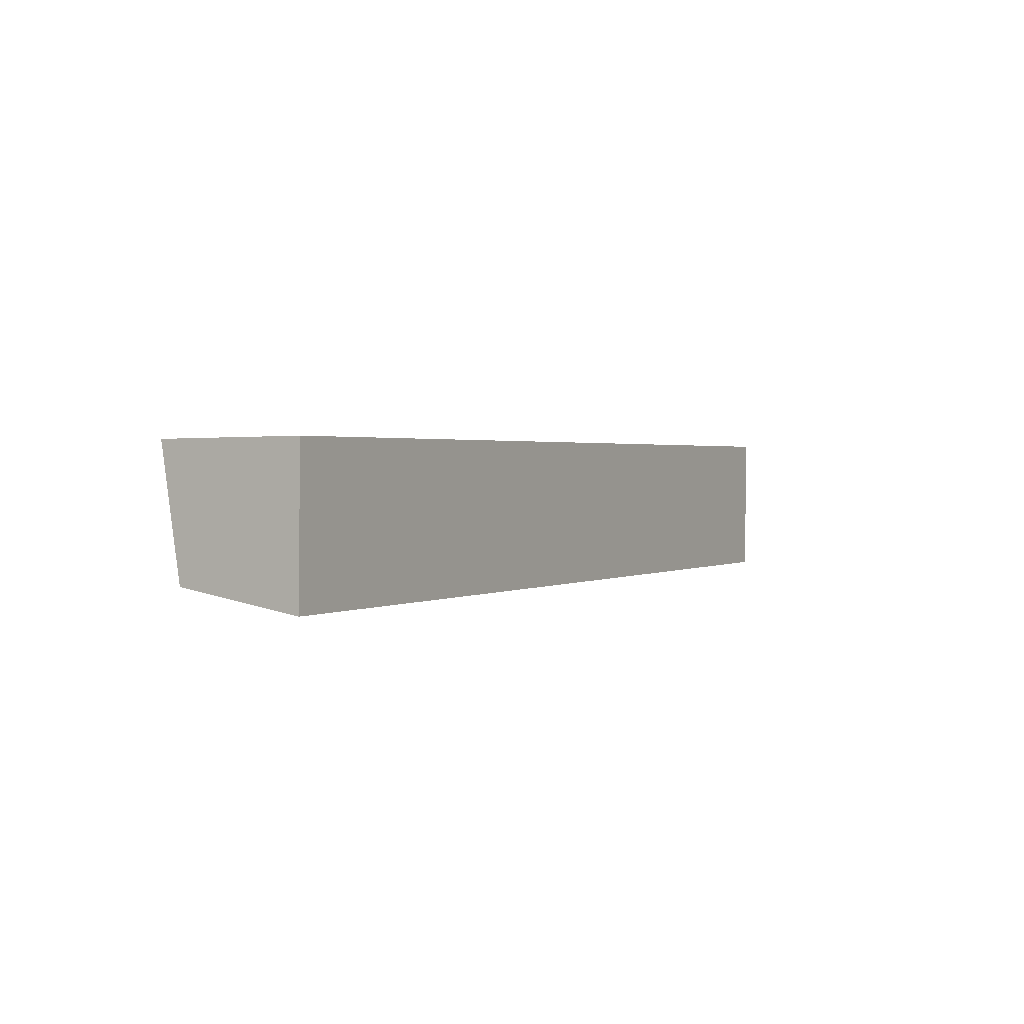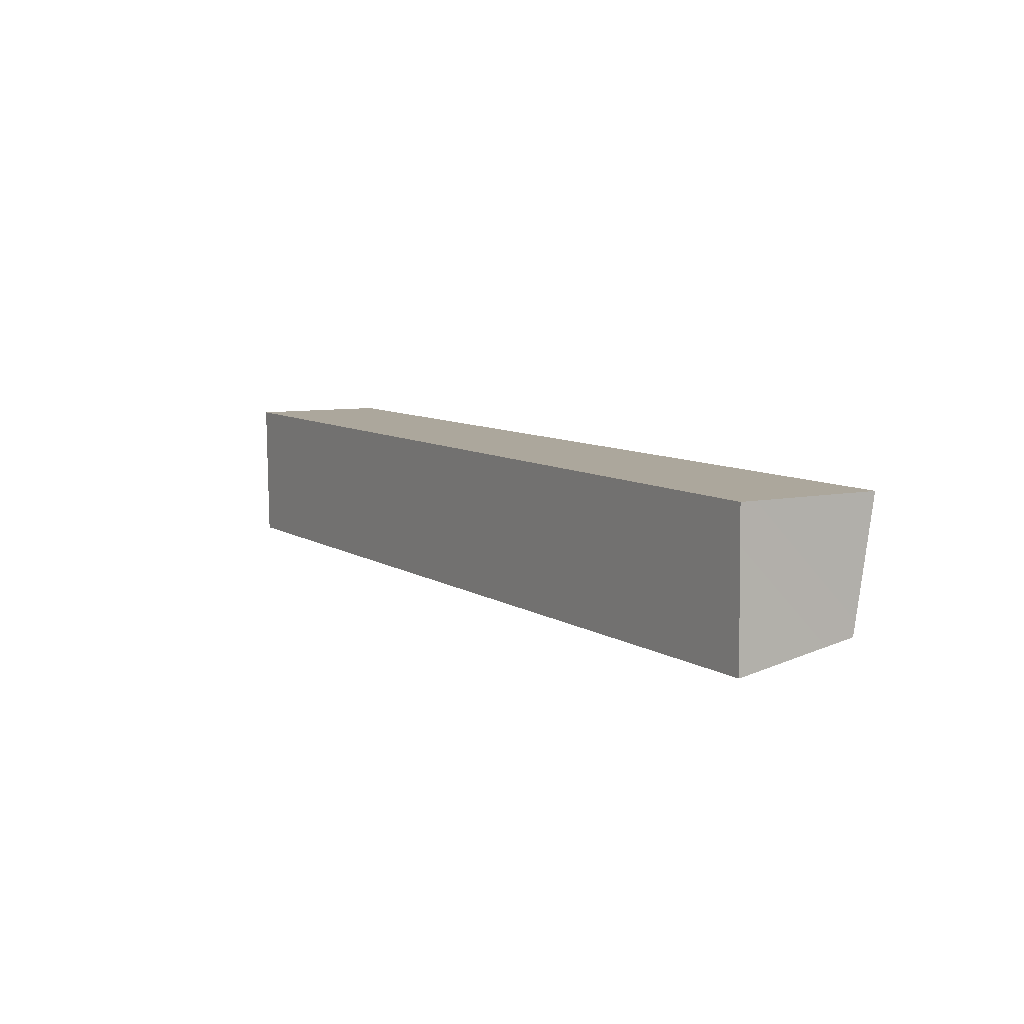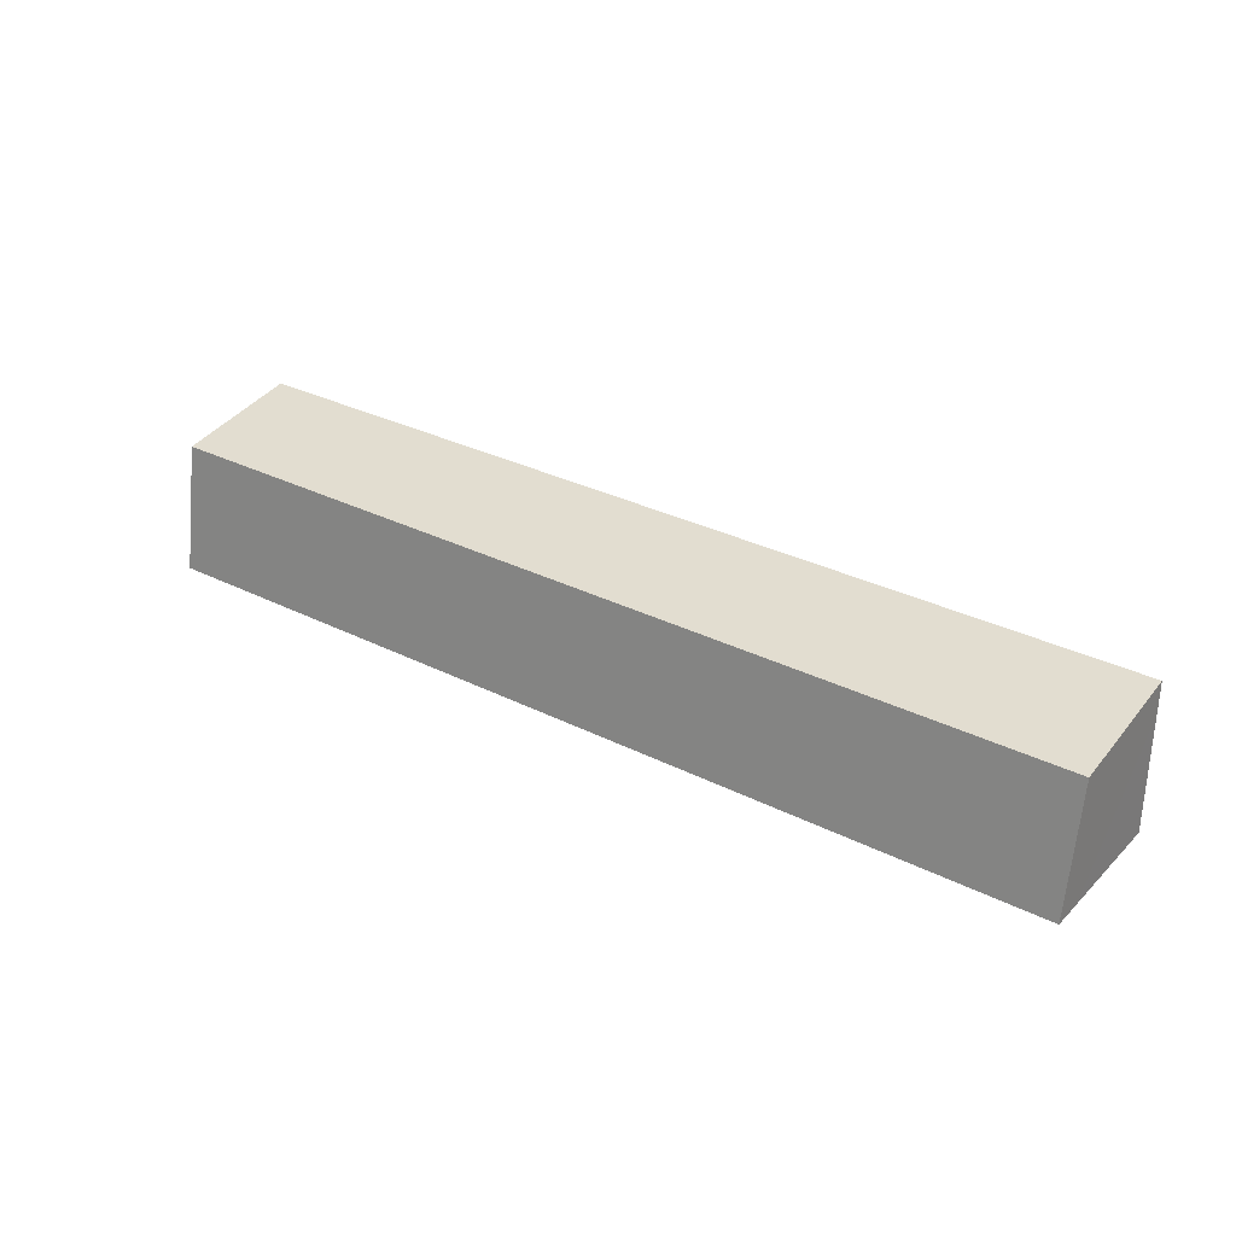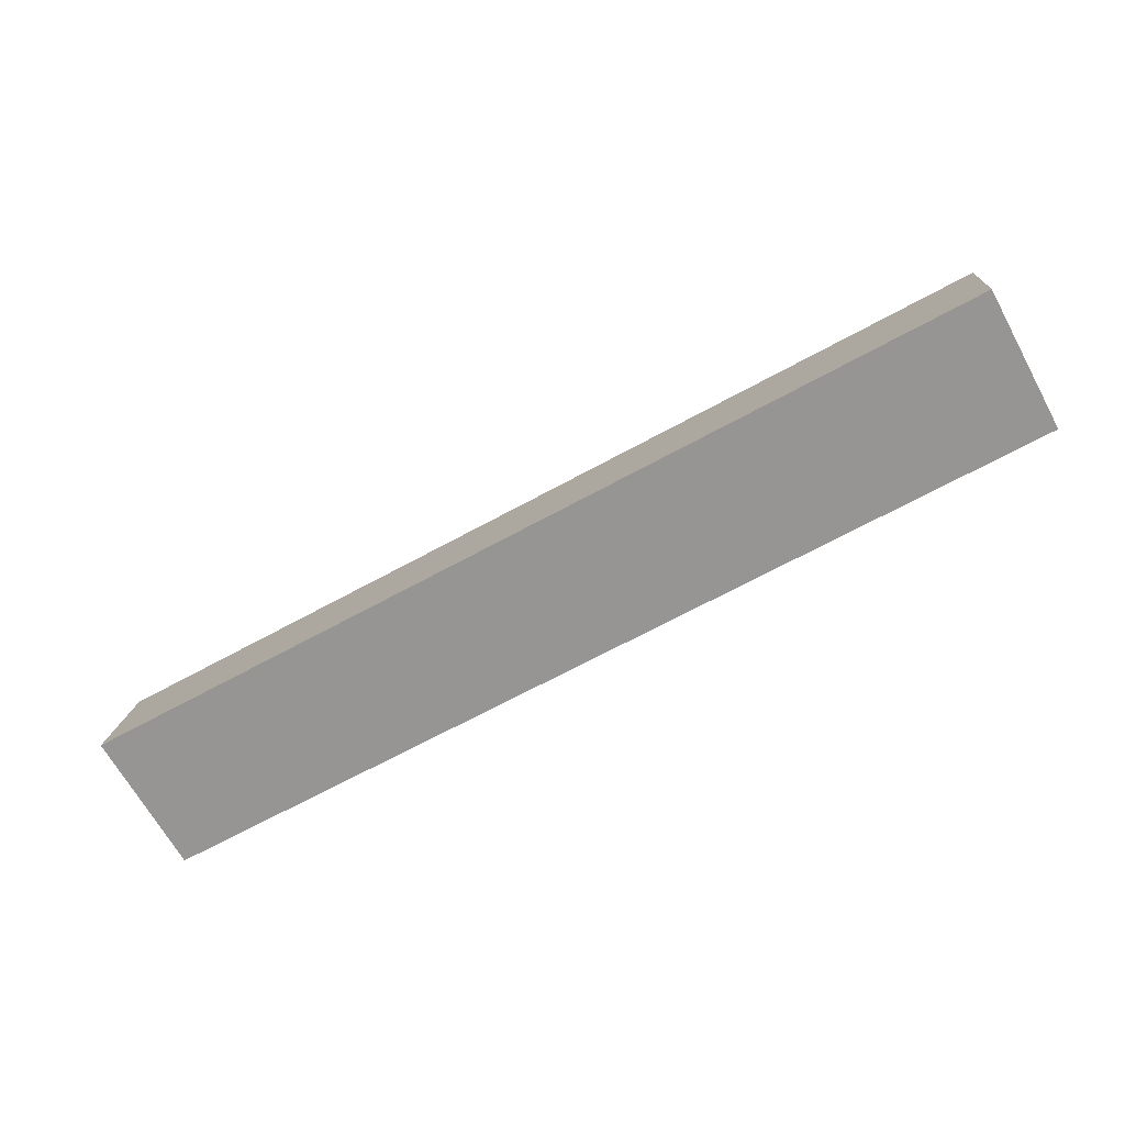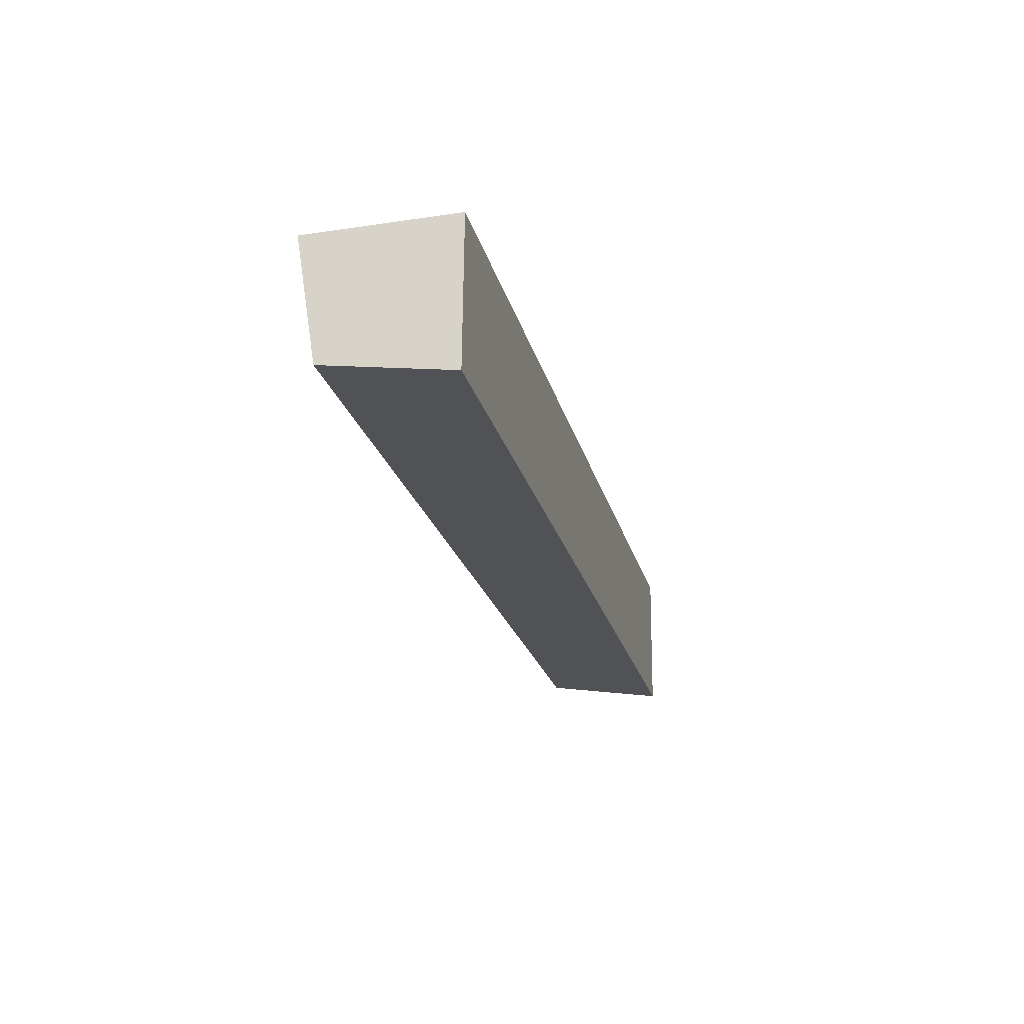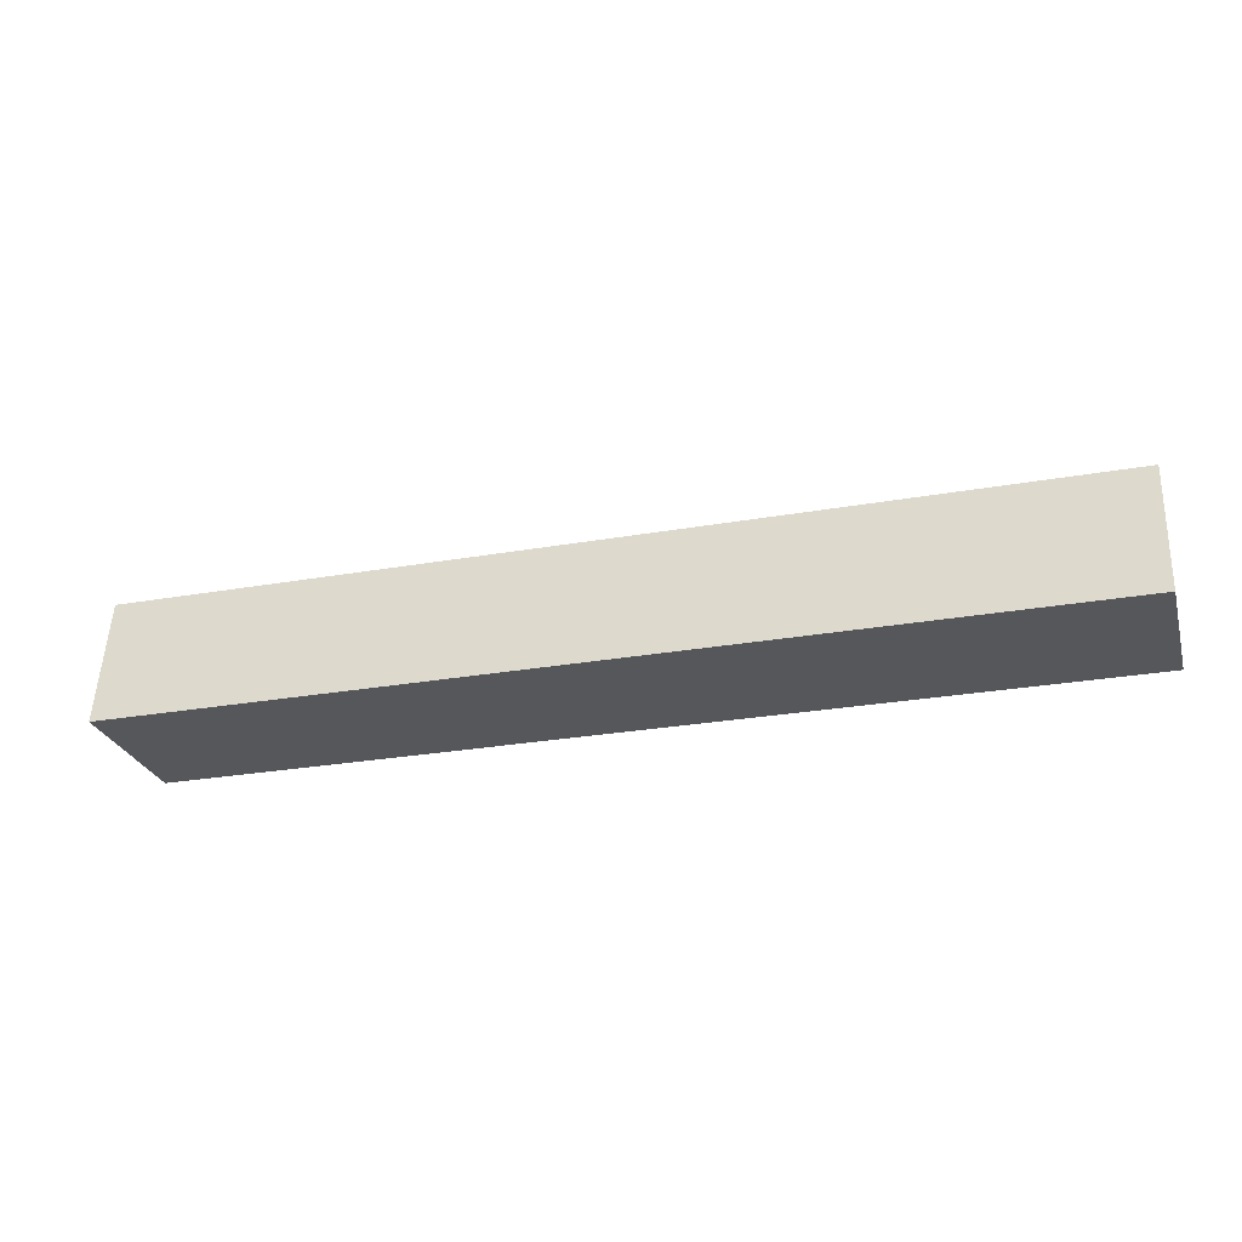
<metadata>
{"format":"obj","ext":"obj","renderer":"f3d","projection":"perspective","resolution":1024,"background":"white","views":[{"elev":1.5,"azim":-59.9,"up":"+Z"},{"elev":8.5,"azim":58.1,"up":"+Z"},{"elev":30.9,"azim":-144.0,"up":"+Y"},{"elev":-67.0,"azim":-151.2,"up":"+Y"},{"elev":-22.5,"azim":-76.4,"up":"+Z"},{"elev":-26.3,"azim":-164.3,"up":"+Y"}]}
</metadata>
<code>
g pb_Mesh541876
v 2.607 0.5113 -0.5113
v -1 0.5113 -0.5113
v 2.609 1.076 -0.517
v -0.9999 1.076 -0.517
v -1 0.5113 -0.5113
v -0.9999 0.517 -1.076
v -0.9999 1.076 -0.517
v -1 1 -1
v -0.9999 0.517 -1.076
v 2.609 0.517 -1.076
v -1 1 -1
v 2.607 1 -1
v 2.609 0.517 -1.076
v 2.607 0.5113 -0.5113
v 2.607 1 -1
v 2.609 1.076 -0.517
v 2.609 1.076 -0.517
v -0.9999 1.076 -0.517
v 2.607 1 -1
v -1 1 -1
v 2.609 0.517 -1.076
v -0.9999 0.517 -1.076
v 2.607 0.5113 -0.5113
v -1 0.5113 -0.5113
g pb_Mesh541876_0
f 3 2 1
f 3 4 2
f 7 6 5
f 7 8 6
f 11 10 9
f 11 12 10
f 15 14 13
f 15 16 14
f 19 18 17
f 19 20 18
f 23 22 21
f 23 24 22

</code>
